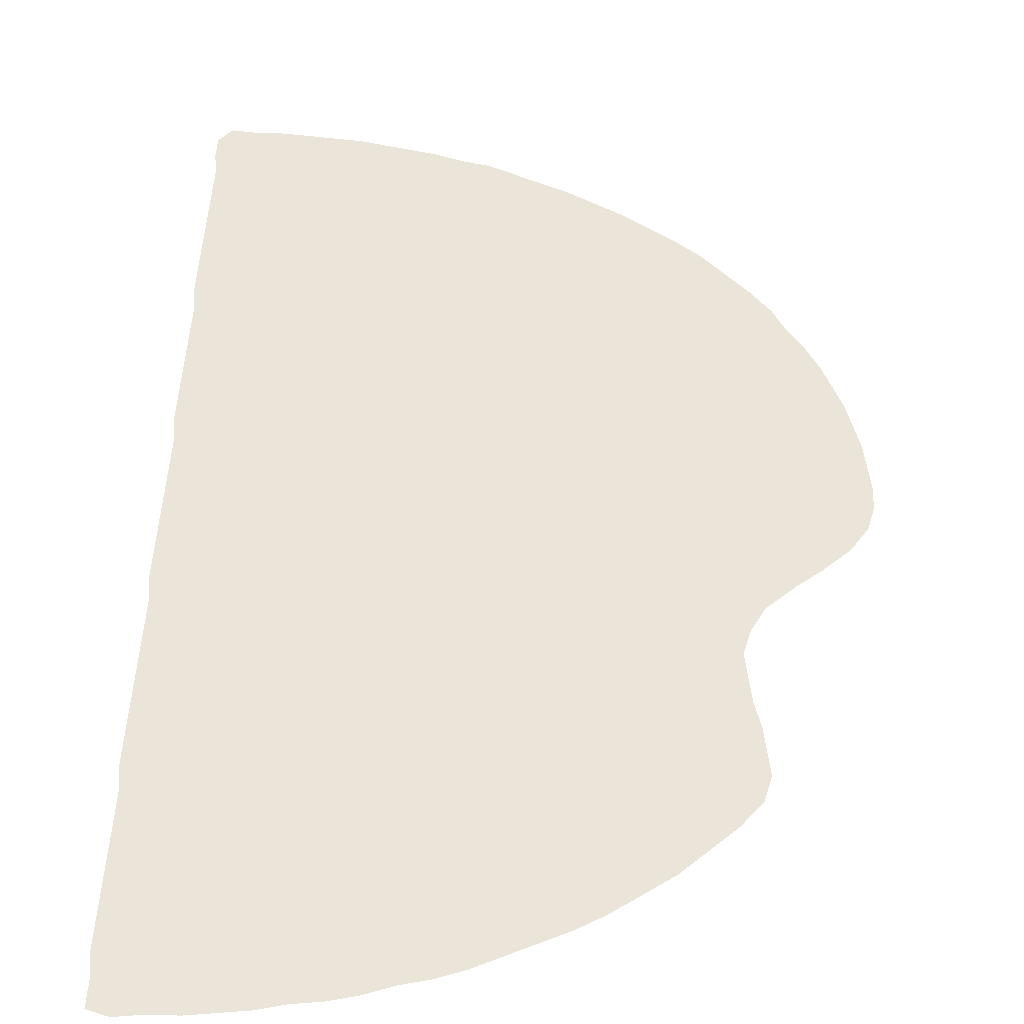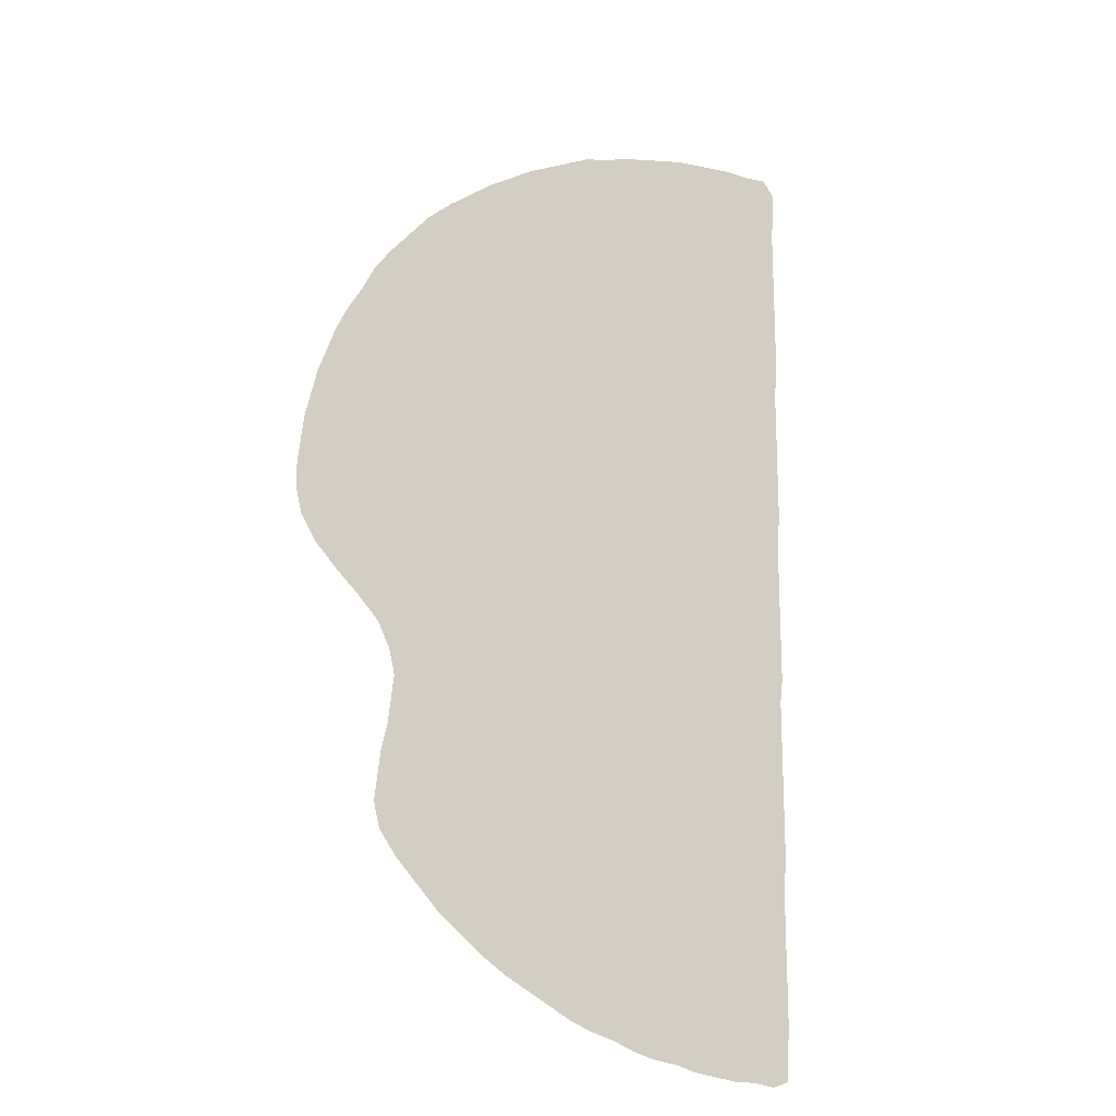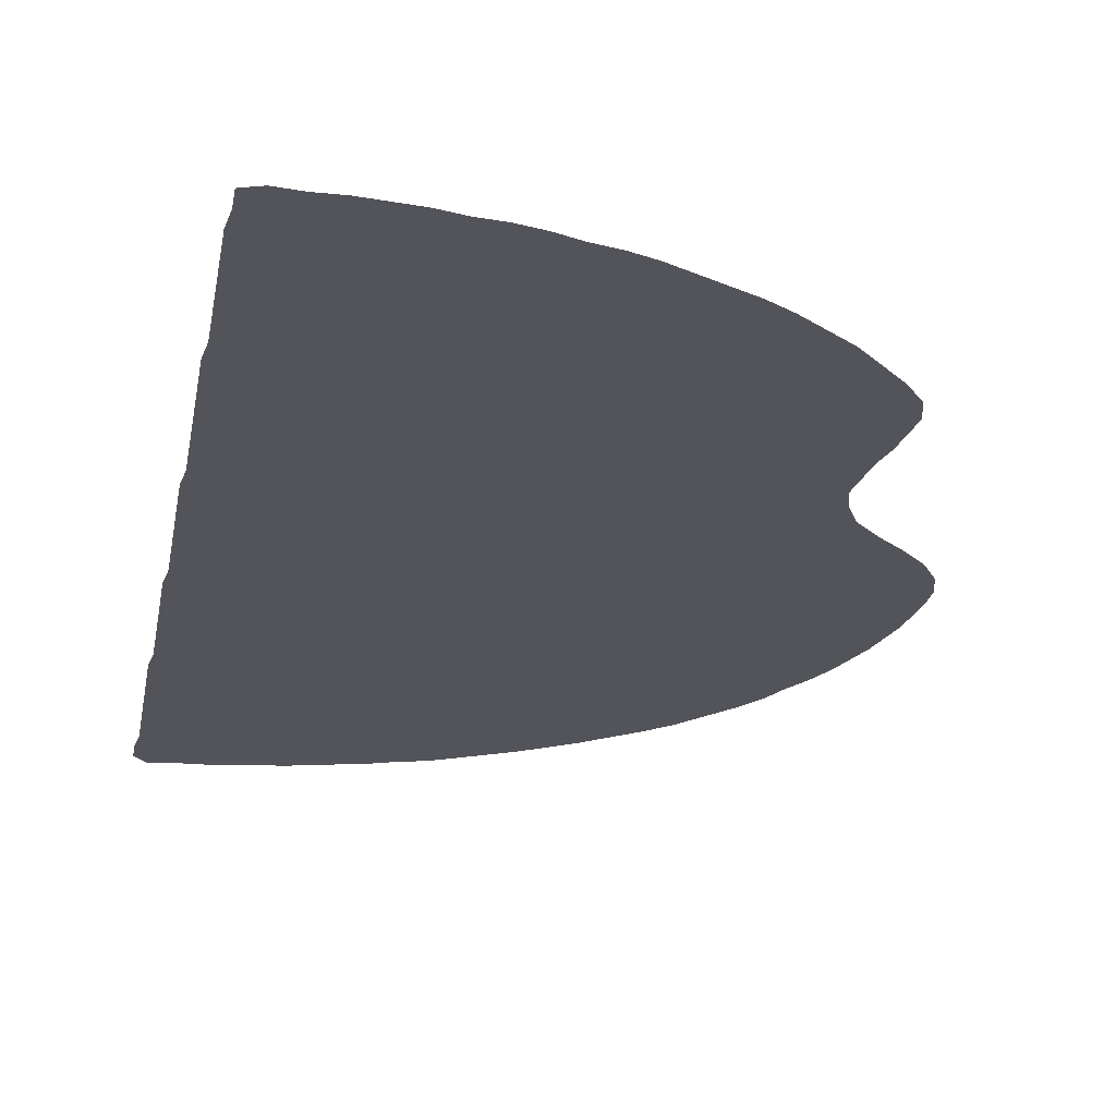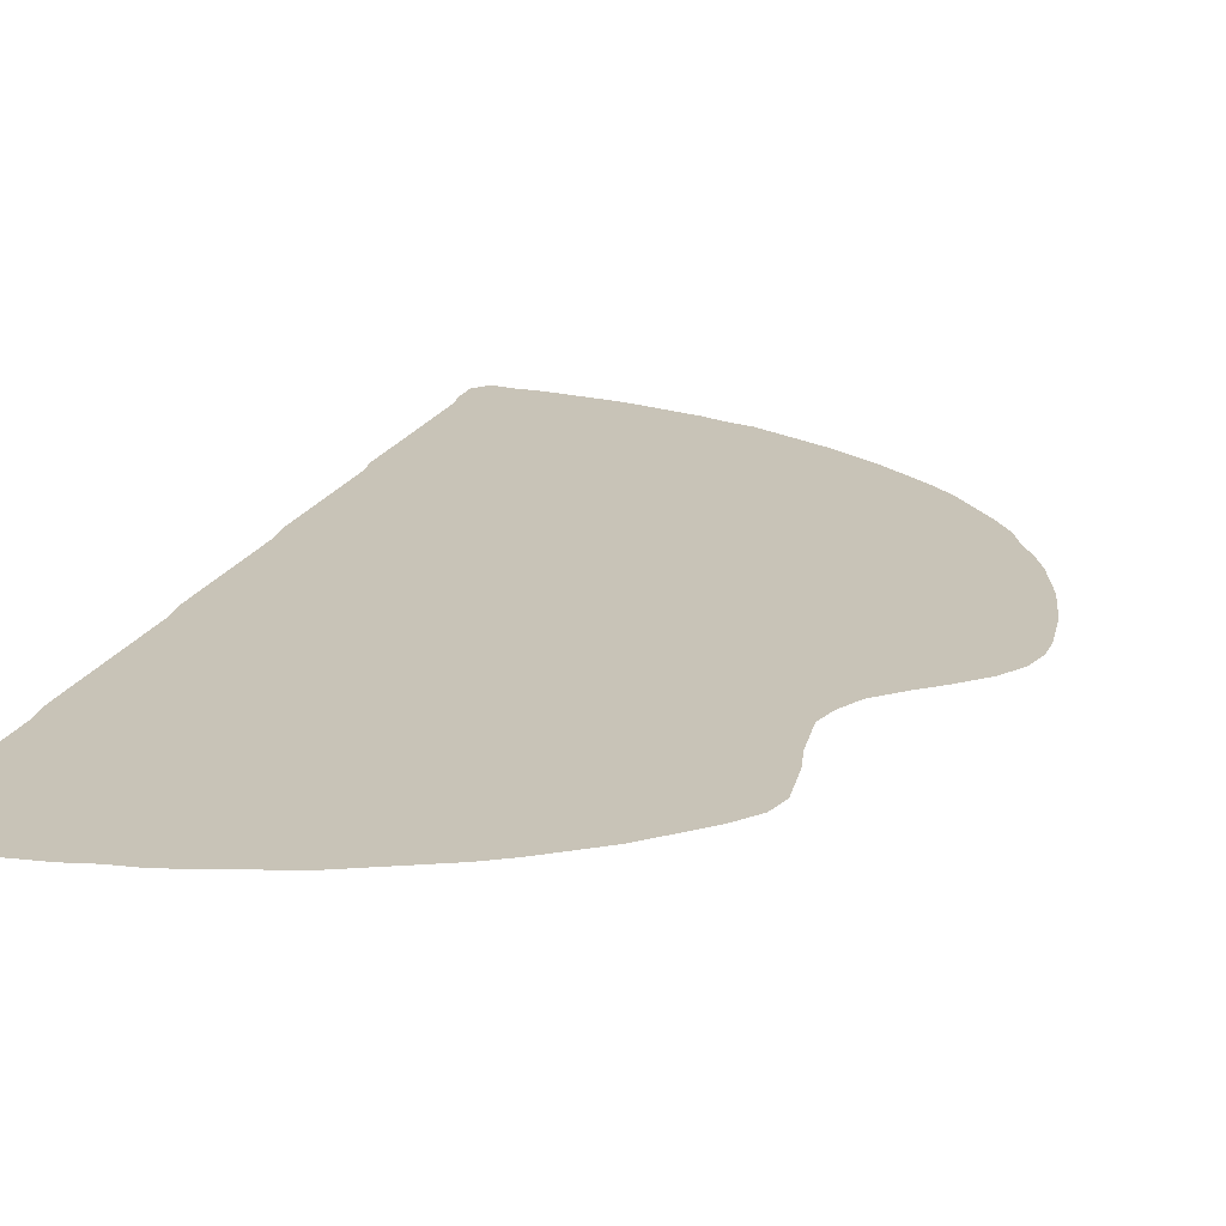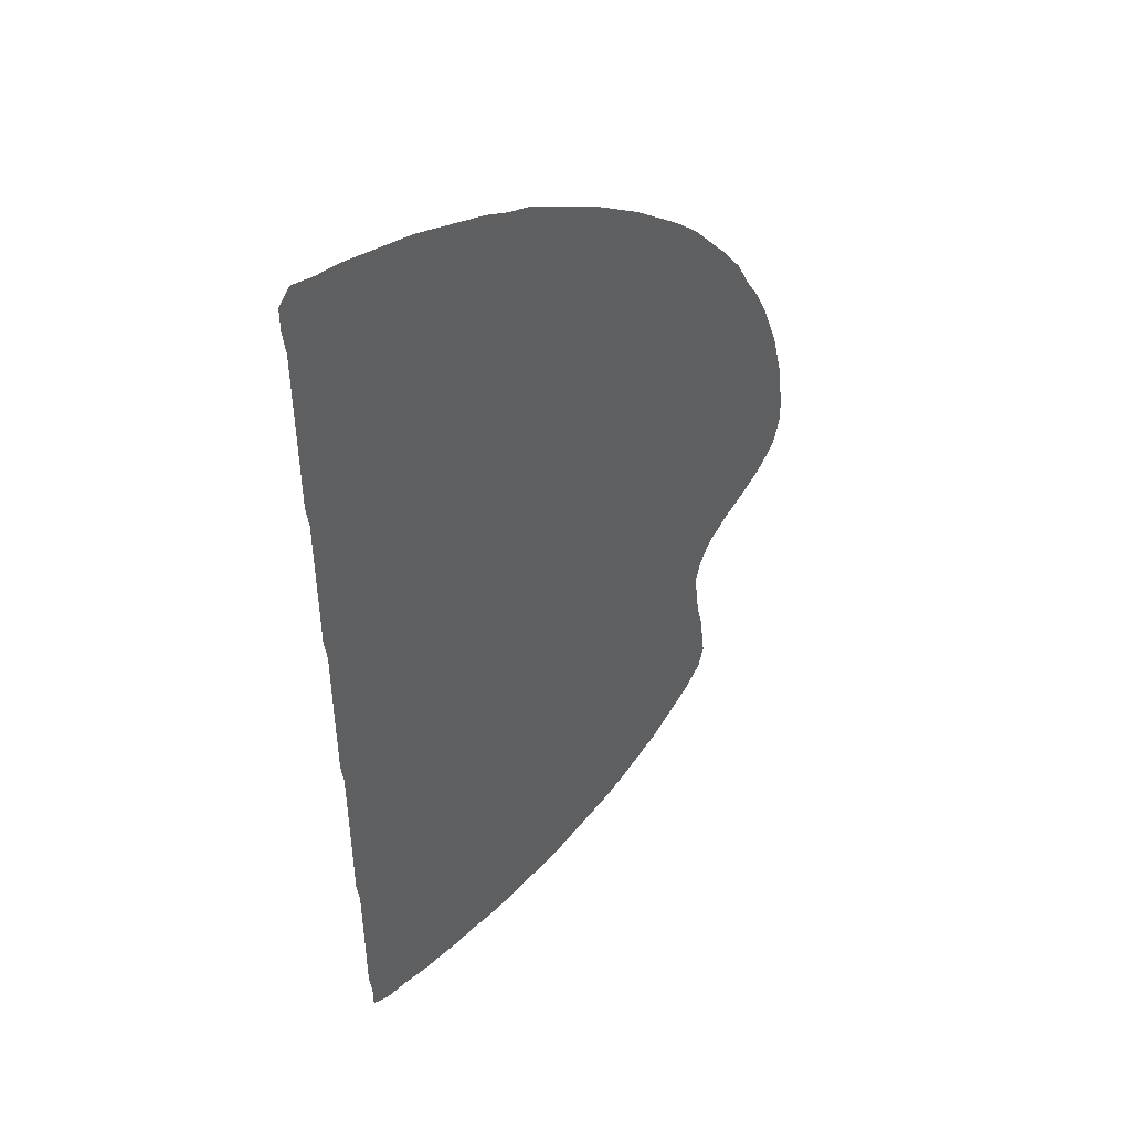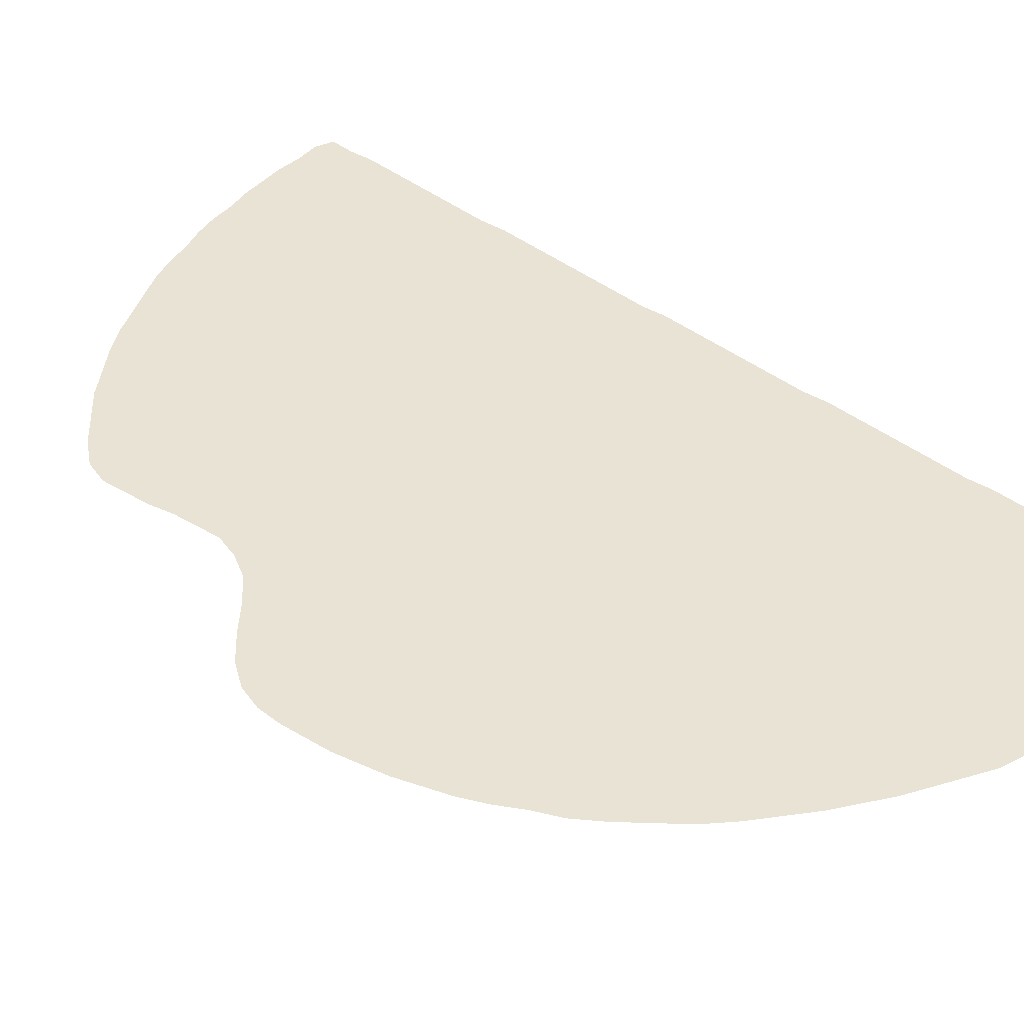
<metadata>
{"format":"obj","ext":"obj","renderer":"f3d","projection":"perspective","resolution":1024,"background":"white","views":[{"elev":44.6,"azim":2.1,"up":"+Z"},{"elev":-18.5,"azim":145.9,"up":"+Y"},{"elev":-23.7,"azim":-9.7,"up":"+Z"},{"elev":19.7,"azim":19.0,"up":"+Z"},{"elev":46.1,"azim":-41.1,"up":"+Y"},{"elev":41.0,"azim":133.4,"up":"+Z"}]}
</metadata>
<code>
v 0.009091 0.5 0
v 0.009091 0.5242 0
v 0.009091 0.5485 0
v 0.009091 0.5727 0
v 0.006061 0.597 0
v 0.006061 0.6212 0
v 0.006061 0.6454 0
v 0.006061 0.6697 0
v 0.006061 0.6939 0
v 0.006061 0.7182 0
v 0.006061 0.7424 0
v 0.00303 0.7667 0
v 0.00303 0.7909 0
v 0.00303 0.8152 0
v 0.00303 0.8394 0
v 0.00303 0.8636 0
v 0.00303 0.8879 0
v 0.00303 0.9121 0
v 0.00303 0.9364 0
v 0 0.9606 0
v 0 0.9849 0
v 0.01212 1 0
v 0.03636 0.997 0
v 0.06061 0.997 0
v 0.08485 0.9939 0
v 0.1091 0.9909 0
v 0.1333 0.9879 0
v 0.1576 0.9818 0
v 0.1818 0.9758 0
v 0.2061 0.9697 0
v 0.2303 0.9606 0
v 0.2545 0.9546 0
v 0.2788 0.9424 0
v 0.303 0.9303 0
v 0.3273 0.9182 0
v 0.3515 0.903 0
v 0.3758 0.8879 0
v 0.4 0.8697 0
v 0.4242 0.8515 0
v 0.4485 0.8303 0
v 0.4697 0.8061 0
v 0.4909 0.7818 0
v 0.5091 0.7576 0
v 0.5212 0.7333 0
v 0.5364 0.7091 0
v 0.5485 0.6848 0
v 0.5576 0.6606 0
v 0.5667 0.6364 0
v 0.5727 0.6121 0
v 0.5788 0.5879 0
v 0.5818 0.5636 0
v 0.5848 0.5394 0
v 0.5848 0.5151 0
v 0.5788 0.4909 0
v 0.5636 0.4667 0
v 0.5394 0.4424 0
v 0.5182 0.4242 0
v 0.4939 0.4 0
v 0.4818 0.3758 0
v 0.4758 0.3515 0
v 0.4788 0.3273 0
v 0.4818 0.303 0
v 0.4879 0.2788 0
v 0.4909 0.2545 0
v 0.4939 0.2303 0
v 0.4879 0.2061 0
v 0.4697 0.1818 0
v 0.4485 0.1606 0
v 0.4242 0.1364 0
v 0.4 0.1182 0
v 0.3758 0.1 0
v 0.3515 0.08485 0
v 0.3273 0.07273 0
v 0.303 0.06061 0
v 0.2788 0.04849 0
v 0.2545 0.03939 0
v 0.2303 0.03333 0
v 0.2061 0.02424 0
v 0.1818 0.01818 0
v 0.1576 0.01515 0
v 0.1333 0.009091 0
v 0.1091 0.006061 0
v 0.08485 0.00303 0
v 0.06061 0.00303 0
v 0.03636 0 0
v 0.01818 0.006061 0
v 0.01818 0.0303 0
v 0.01515 0.05455 0
v 0.01515 0.07879 0
v 0.01515 0.103 0
v 0.01515 0.1273 0
v 0.01515 0.1515 0
v 0.01515 0.1758 0
v 0.01515 0.2 0
v 0.01212 0.2242 0
v 0.01212 0.2485 0
v 0.01212 0.2727 0
v 0.01212 0.297 0
v 0.01212 0.3212 0
v 0.01212 0.3454 0
v 0.01212 0.3697 0
v 0.01212 0.3939 0
v 0.009091 0.4182 0
v 0.009091 0.4424 0
v 0.009091 0.4667 0
v 0.009091 0.4909 0
f 20 23 21
f 21 23 22
f 18 26 25
f 11 35 34
f 48 57 49
f 49 57 50
f 51 57 56
f 50 57 51
f 51 56 52
f 39 41 40
f 77 93 78
f 73 96 74
f 60 102 101
f 59 102 60
f 47 57 48
f 47 58 57
f 19 25 24
f 18 25 19
f 19 23 20
f 19 24 23
f 15 29 28
f 10 35 11
f 11 34 33
f 31 33 32
f 6 42 41
f 4 58 44
f 42 44 43
f 4 44 6
f 6 44 42
f 4 6 5
f 8 39 38
f 6 41 7
f 7 41 39
f 7 39 8
f 77 94 93
f 74 96 94
f 78 93 92
f 73 97 96
f 60 101 100
f 64 68 67
f 63 68 64
f 64 67 66
f 64 66 65
f 16 28 27
f 15 28 16
f 10 36 35
f 9 38 37
f 8 38 9
f 9 37 36
f 9 36 10
f 44 58 45
f 45 47 46
f 45 58 47
f 11 33 12
f 12 33 31
f 1 58 2
f 1 106 59
f 1 59 58
f 3 58 4
f 2 58 3
f 83 89 88
f 82 90 89
f 82 89 83
f 94 96 95
f 74 94 75
f 61 98 71
f 72 98 97
f 71 98 72
f 72 97 73
f 60 100 99
f 60 99 61
f 61 99 98
f 52 56 55
f 52 55 53
f 53 55 54
f 17 26 18
f 17 27 26
f 16 27 17
f 12 31 13
f 83 88 84
f 81 90 82
f 80 90 81
f 78 92 79
f 79 92 80
f 80 91 90
f 80 92 91
f 76 94 77
f 75 94 76
f 61 71 70
f 14 31 30
f 13 31 14
f 14 30 29
f 14 29 15
f 84 87 85
f 84 88 87
f 85 87 86
f 62 70 69
f 61 70 62
f 62 68 63
f 62 69 68
f 59 106 105
f 59 105 104
f 59 104 102
f 102 104 103

</code>
